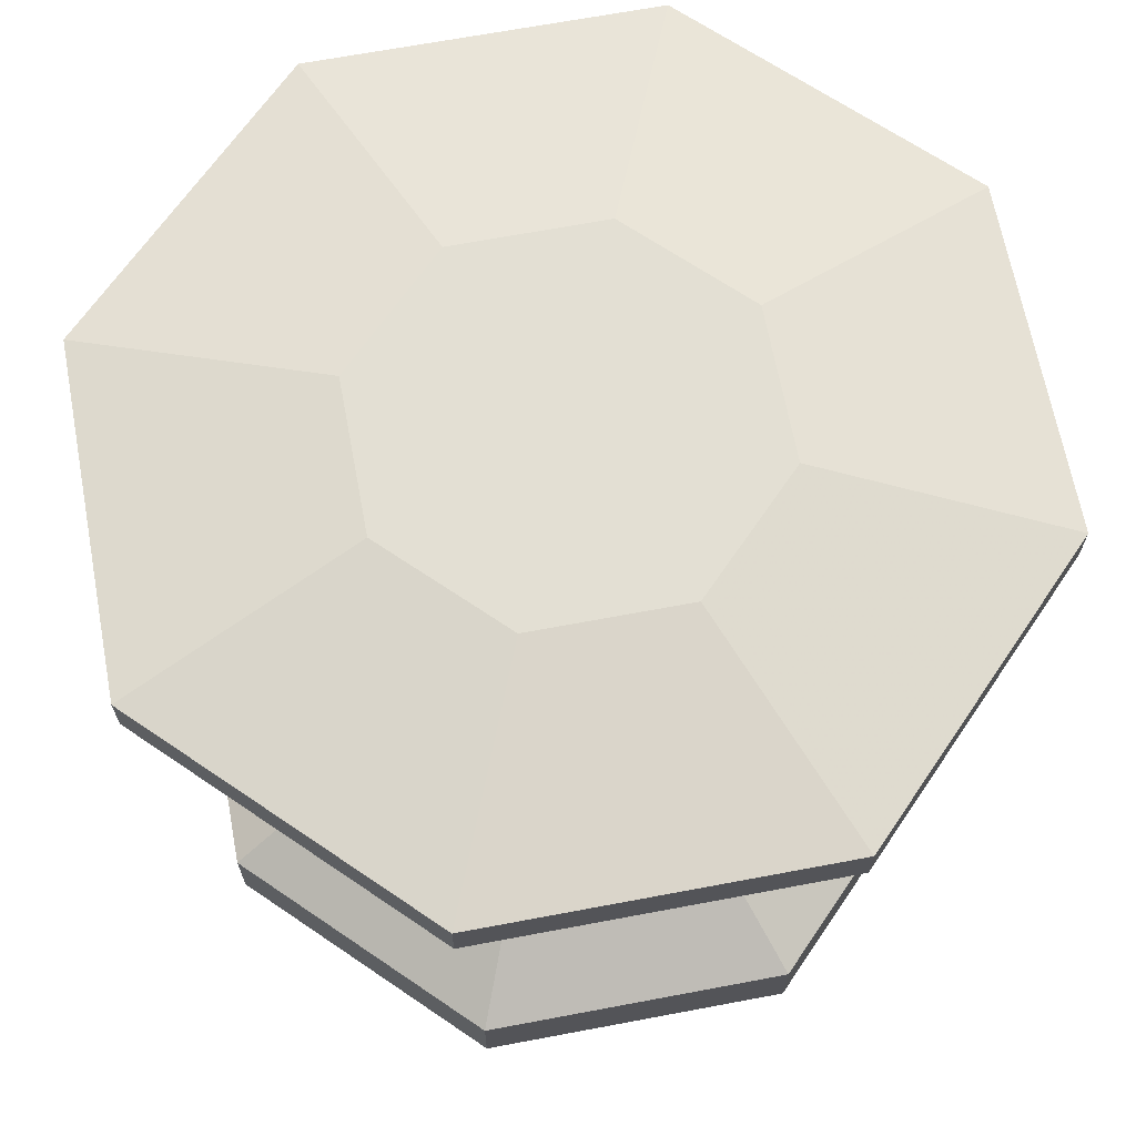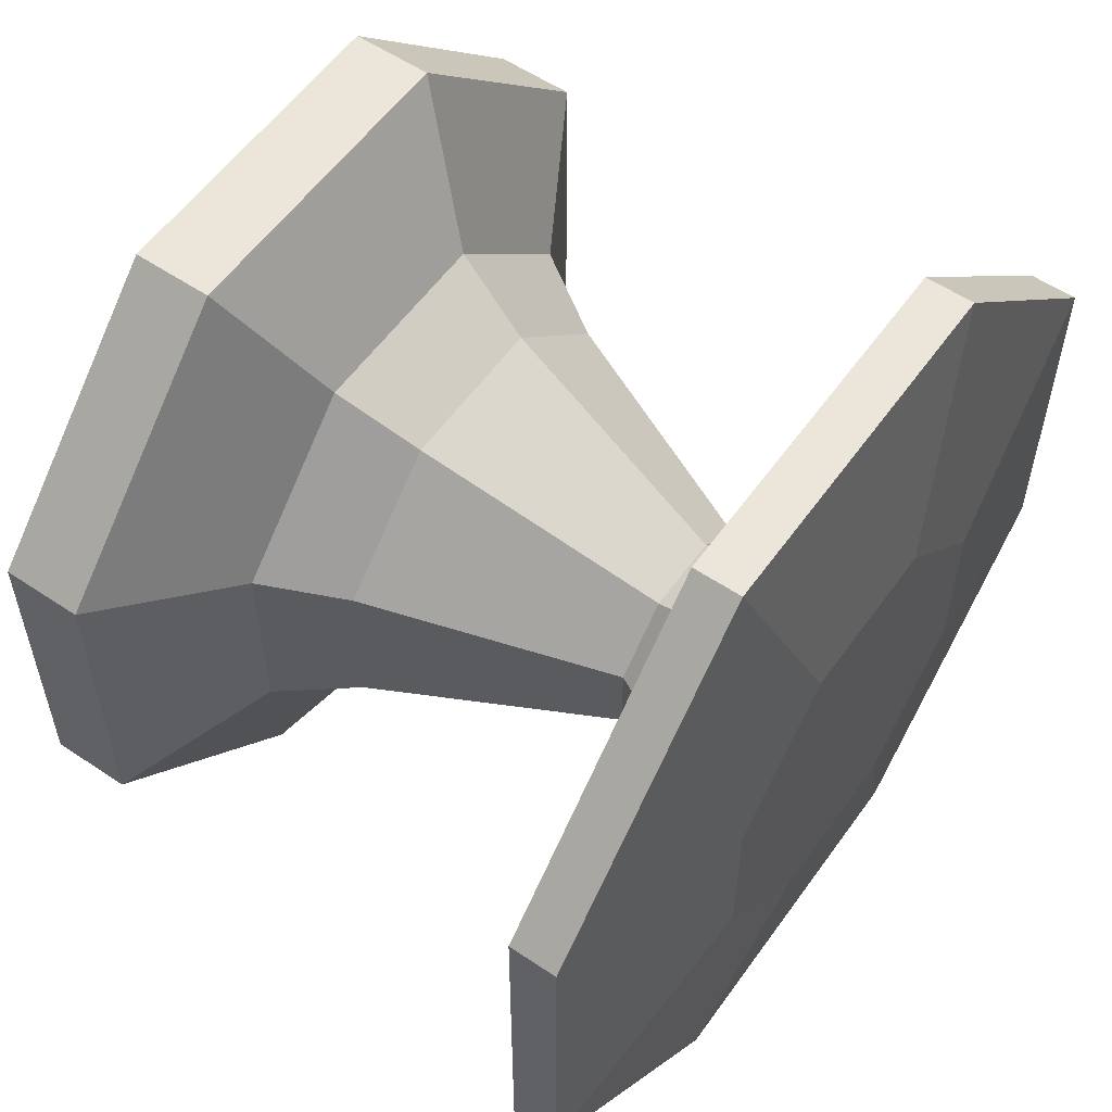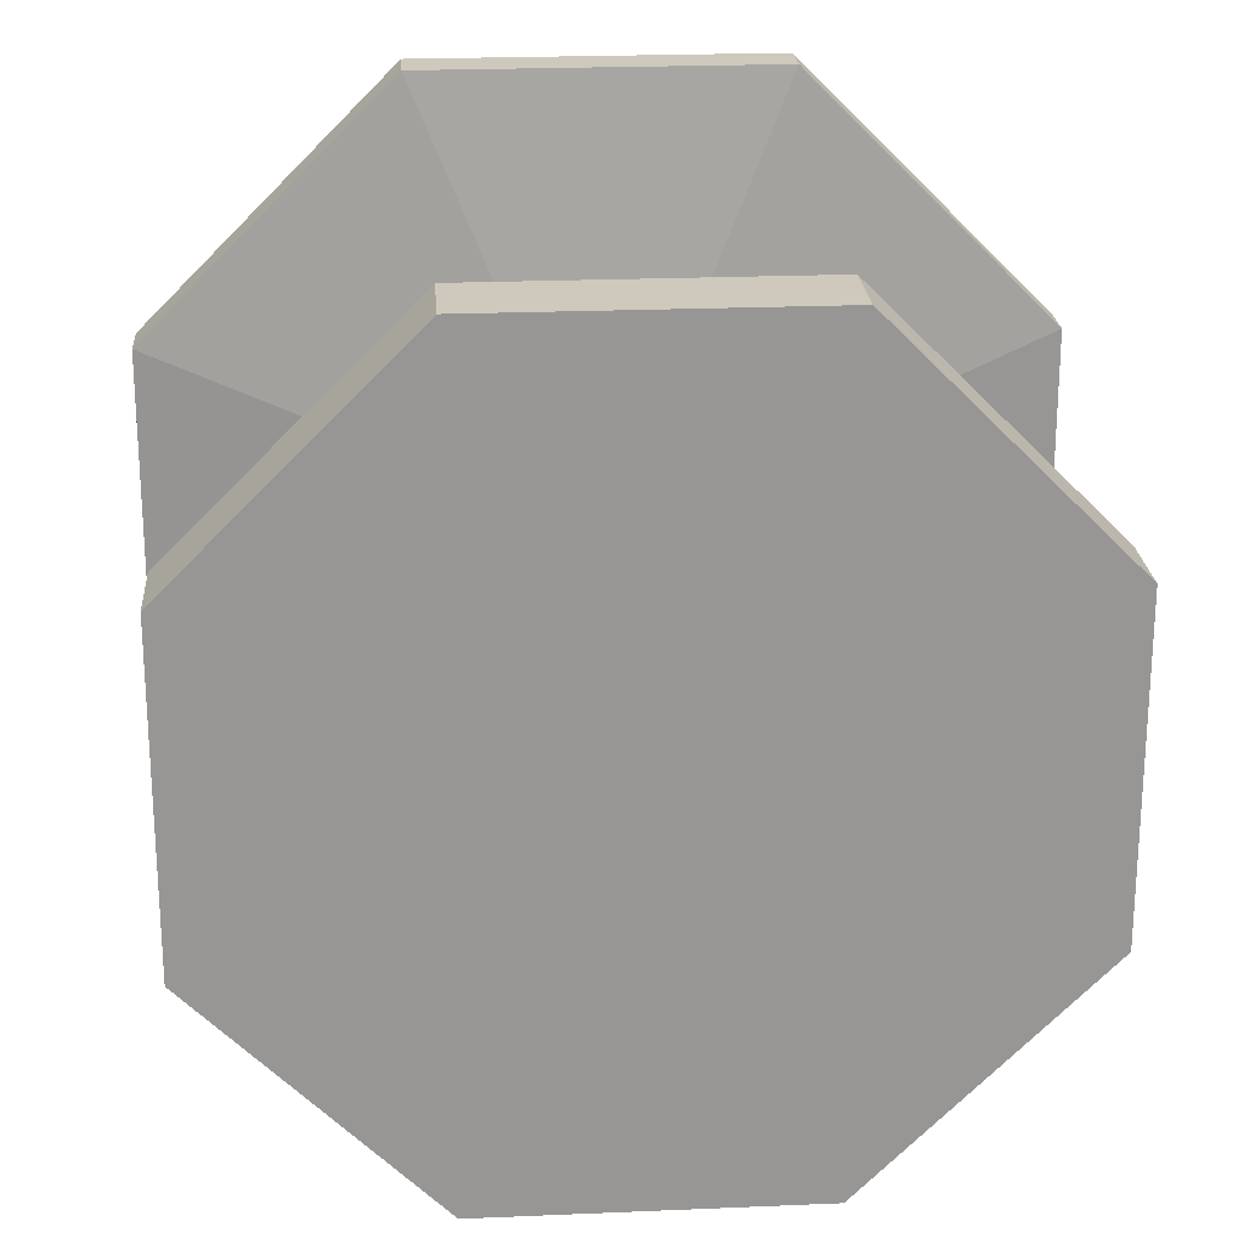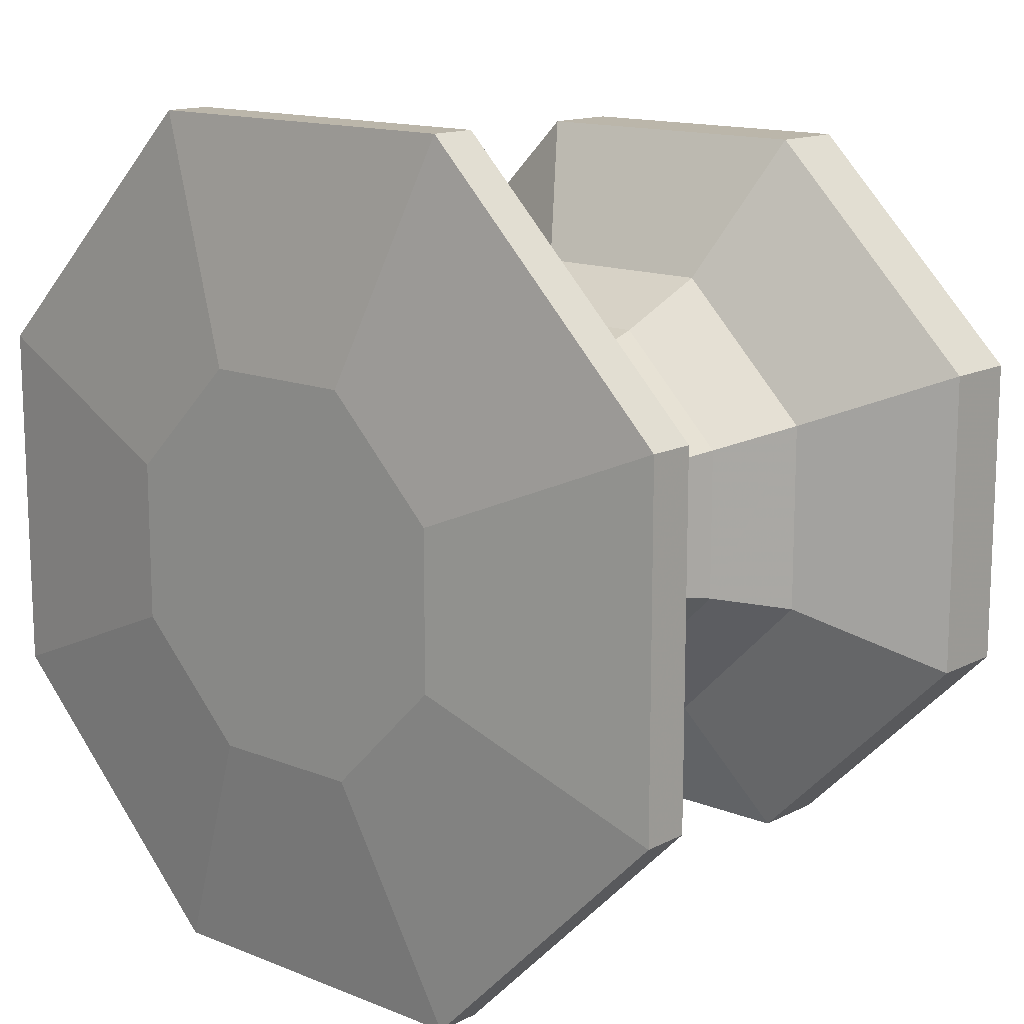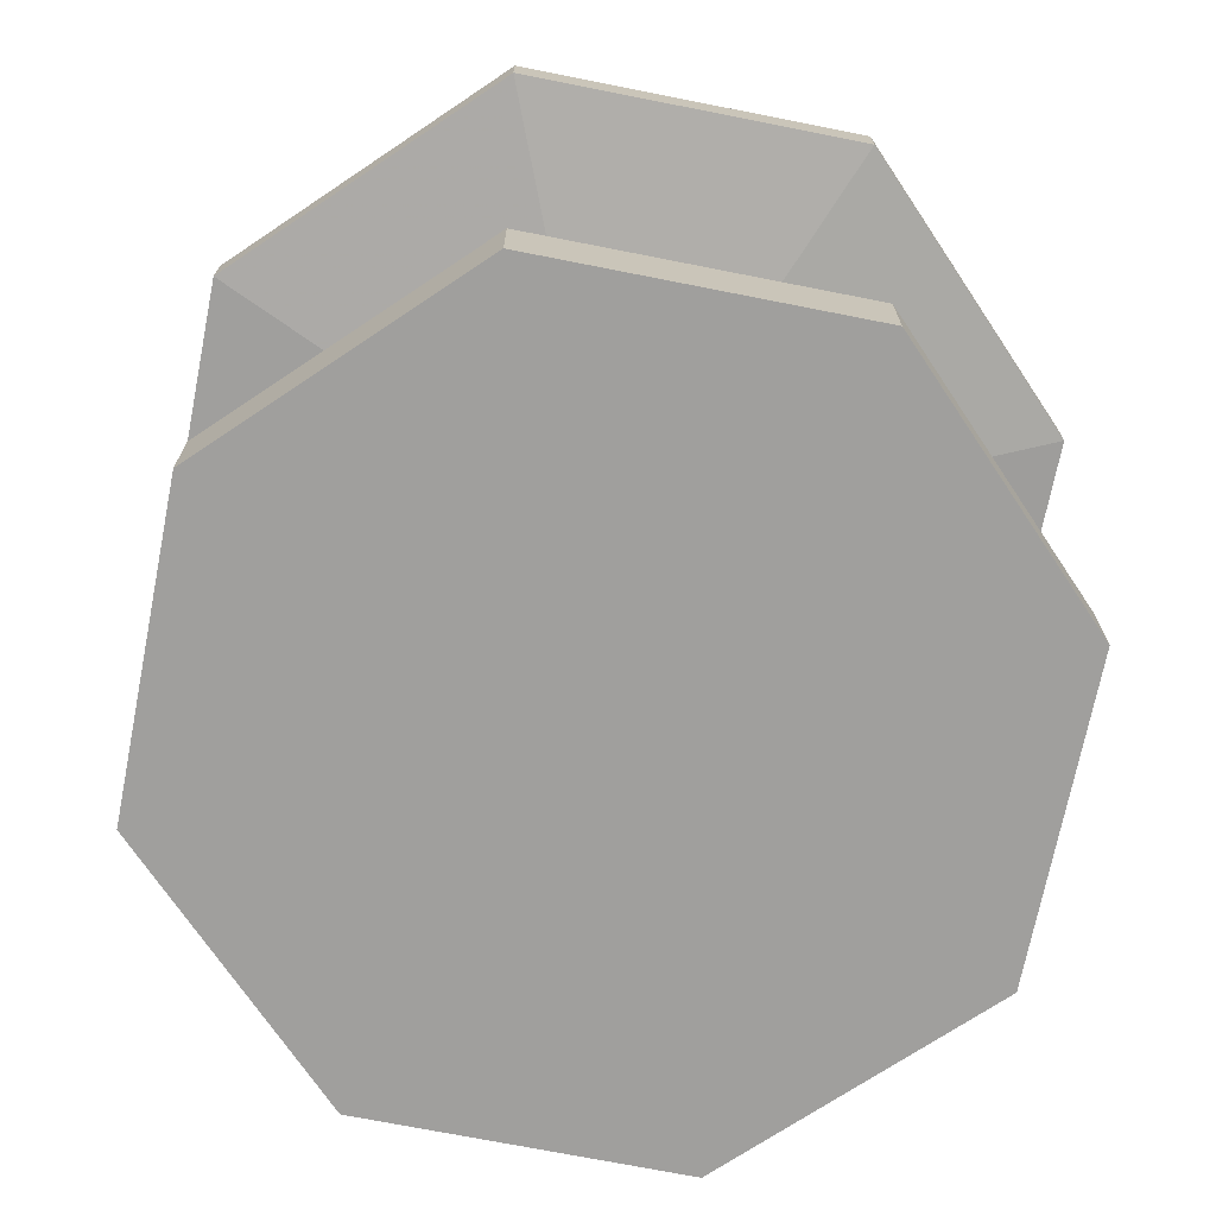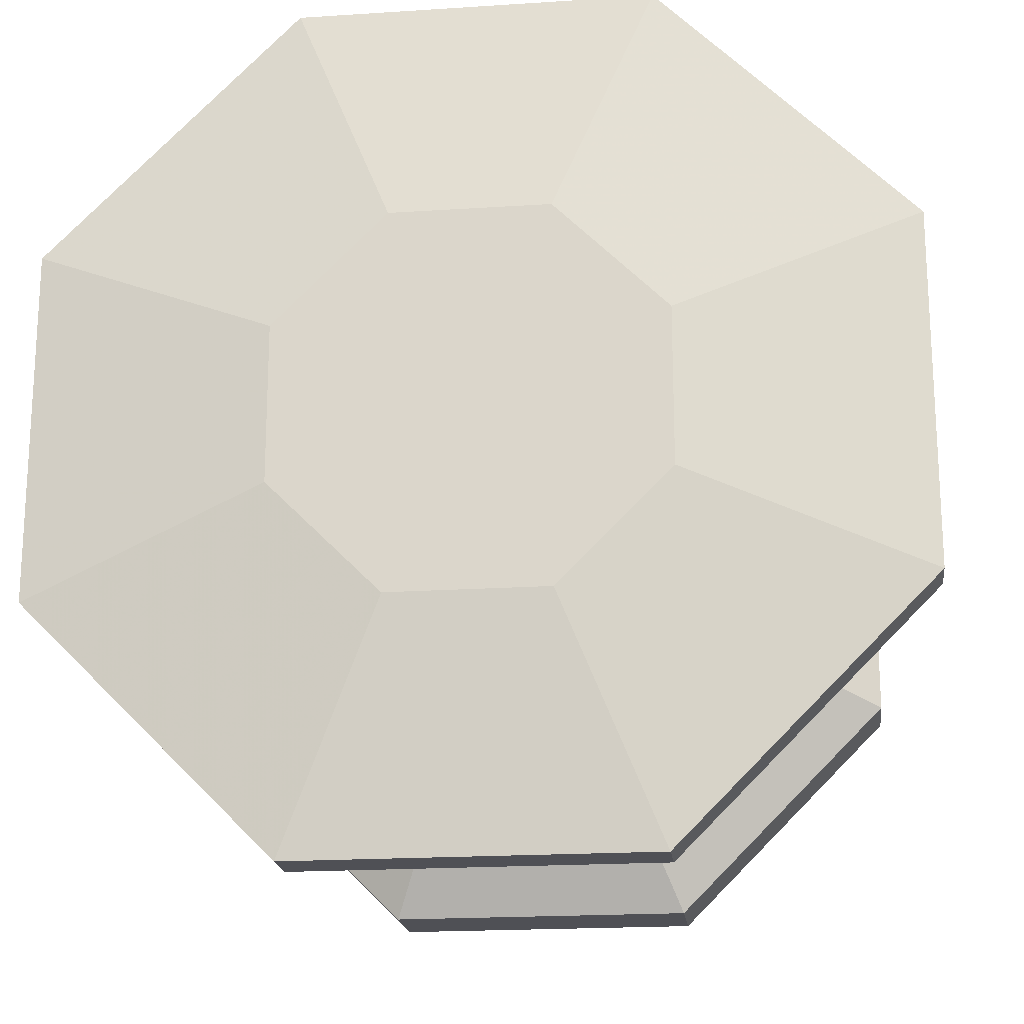
<metadata>
{"format":"obj","ext":"obj","renderer":"f3d","projection":"perspective","resolution":1024,"background":"white","views":[{"elev":67.0,"azim":124.3,"up":"+Y"},{"elev":56.8,"azim":125.1,"up":"+Z"},{"elev":22.5,"azim":-4.2,"up":"+Z"},{"elev":14.0,"azim":-138.3,"up":"+Z"},{"elev":-71.4,"azim":78.8,"up":"+Y"},{"elev":-19.4,"azim":-173.0,"up":"+Z"}]}
</metadata>
<code>
v 0.3255 0.025 0.07778
v 0.6745 0.025 0.07778
v 0.9222 0.025 0.3255
v 0.9222 0.025 0.6745
v 0.6745 0.025 0.9222
v 0.3255 0.025 0.9222
v 0.07778 0.025 0.6745
v 0.07778 0.025 0.3255
v 0.3255 0.113 0.07778
v 0.6745 0.113 0.07778
v 0.9222 0.113 0.3255
v 0.9222 0.113 0.6745
v 0.6745 0.113 0.9222
v 0.3255 0.113 0.9222
v 0.07778 0.113 0.6745
v 0.07778 0.113 0.3255
v 0.3909 0.2009 0.2361
v 0.6091 0.2009 0.2361
v 0.7639 0.2009 0.3909
v 0.7639 0.2009 0.6091
v 0.6091 0.2009 0.7639
v 0.3909 0.2009 0.7639
v 0.2361 0.2009 0.6091
v 0.2361 0.2009 0.3909
v 0.4127 0.2889 0.2889
v 0.5873 0.2889 0.2889
v 0.7111 0.2889 0.4127
v 0.7111 0.2889 0.5873
v 0.5873 0.2889 0.7111
v 0.4127 0.2889 0.7111
v 0.2889 0.2889 0.5873
v 0.2889 0.2889 0.4127
v 0.4564 0.5528 0.3944
v 0.5436 0.5528 0.3944
v 0.6056 0.5528 0.4564
v 0.6056 0.5528 0.5436
v 0.5436 0.5528 0.6056
v 0.4564 0.5528 0.6056
v 0.3944 0.5528 0.5436
v 0.3944 0.5528 0.4564
v 0.4346 0.6407 0.3417
v 0.5654 0.6407 0.3417
v 0.6583 0.6407 0.4346
v 0.6583 0.6407 0.5654
v 0.5654 0.6407 0.6583
v 0.4346 0.6407 0.6583
v 0.3417 0.6407 0.5654
v 0.3417 0.6407 0.4346
v 0.3037 0.6759 0.025
v 0.6963 0.6759 0.025
v 0.975 0.6759 0.3037
v 0.975 0.6759 0.6963
v 0.6963 0.6759 0.975
v 0.3037 0.6759 0.975
v 0.025 0.6759 0.6963
v 0.025 0.6759 0.3037
v 0.3037 0.7287 0.025
v 0.6963 0.7287 0.025
v 0.975 0.7287 0.3037
v 0.975 0.7287 0.6963
v 0.6963 0.7287 0.975
v 0.3037 0.7287 0.975
v 0.025 0.7287 0.6963
v 0.025 0.7287 0.3037
v 0.4127 0.7639 0.2889
v 0.5873 0.7639 0.2889
v 0.7111 0.7639 0.4127
v 0.7111 0.7639 0.5873
v 0.5873 0.7639 0.7111
v 0.4127 0.7639 0.7111
v 0.2889 0.7639 0.5873
v 0.2889 0.7639 0.4127
f 3 1 2
f 4 1 3
f 5 1 4
f 6 1 5
f 7 1 6
f 8 1 7
f 1 9 10
f 1 10 2
f 2 10 11
f 2 11 3
f 3 11 12
f 3 12 4
f 4 12 13
f 4 13 5
f 5 13 14
f 5 14 6
f 6 14 15
f 6 15 7
f 7 15 16
f 7 16 8
f 8 16 9
f 8 9 1
f 9 17 18
f 9 18 10
f 10 18 19
f 10 19 11
f 11 19 20
f 11 20 12
f 12 20 21
f 12 21 13
f 13 21 22
f 13 22 14
f 14 22 23
f 14 23 15
f 15 23 24
f 15 24 16
f 16 24 17
f 16 17 9
f 17 25 26
f 17 26 18
f 18 26 27
f 18 27 19
f 19 27 28
f 19 28 20
f 20 28 29
f 20 29 21
f 21 29 30
f 21 30 22
f 22 30 31
f 22 31 23
f 23 31 32
f 23 32 24
f 24 32 25
f 24 25 17
f 25 33 34
f 25 34 26
f 26 34 35
f 26 35 27
f 27 35 36
f 27 36 28
f 28 36 37
f 28 37 29
f 29 37 38
f 29 38 30
f 30 38 39
f 30 39 31
f 31 39 40
f 31 40 32
f 32 40 33
f 32 33 25
f 33 41 42
f 33 42 34
f 34 42 43
f 34 43 35
f 35 43 44
f 35 44 36
f 36 44 45
f 36 45 37
f 37 45 46
f 37 46 38
f 38 46 47
f 38 47 39
f 39 47 48
f 39 48 40
f 40 48 41
f 40 41 33
f 41 49 50
f 41 50 42
f 42 50 51
f 42 51 43
f 43 51 52
f 43 52 44
f 44 52 53
f 44 53 45
f 45 53 54
f 45 54 46
f 46 54 55
f 46 55 47
f 47 55 56
f 47 56 48
f 48 56 49
f 48 49 41
f 49 57 58
f 49 58 50
f 50 58 59
f 50 59 51
f 51 59 60
f 51 60 52
f 52 60 61
f 52 61 53
f 53 61 62
f 53 62 54
f 54 62 63
f 54 63 55
f 55 63 64
f 55 64 56
f 56 64 57
f 56 57 49
f 57 65 66
f 57 66 58
f 58 66 67
f 58 67 59
f 59 67 68
f 59 68 60
f 60 68 69
f 60 69 61
f 61 69 70
f 61 70 62
f 62 70 71
f 62 71 63
f 63 71 72
f 63 72 64
f 64 72 65
f 64 65 57
f 65 67 66
f 65 68 67
f 65 69 68
f 65 70 69
f 65 71 70
f 65 72 71

</code>
